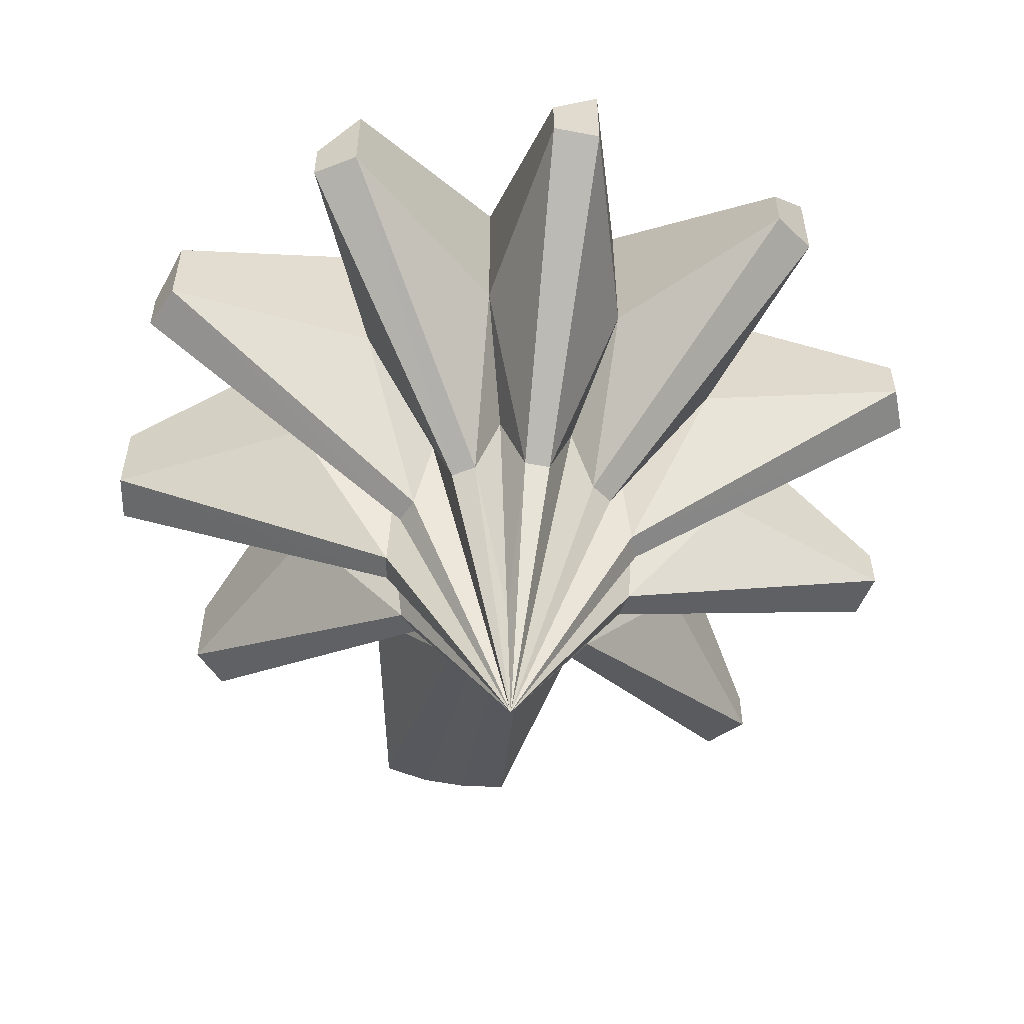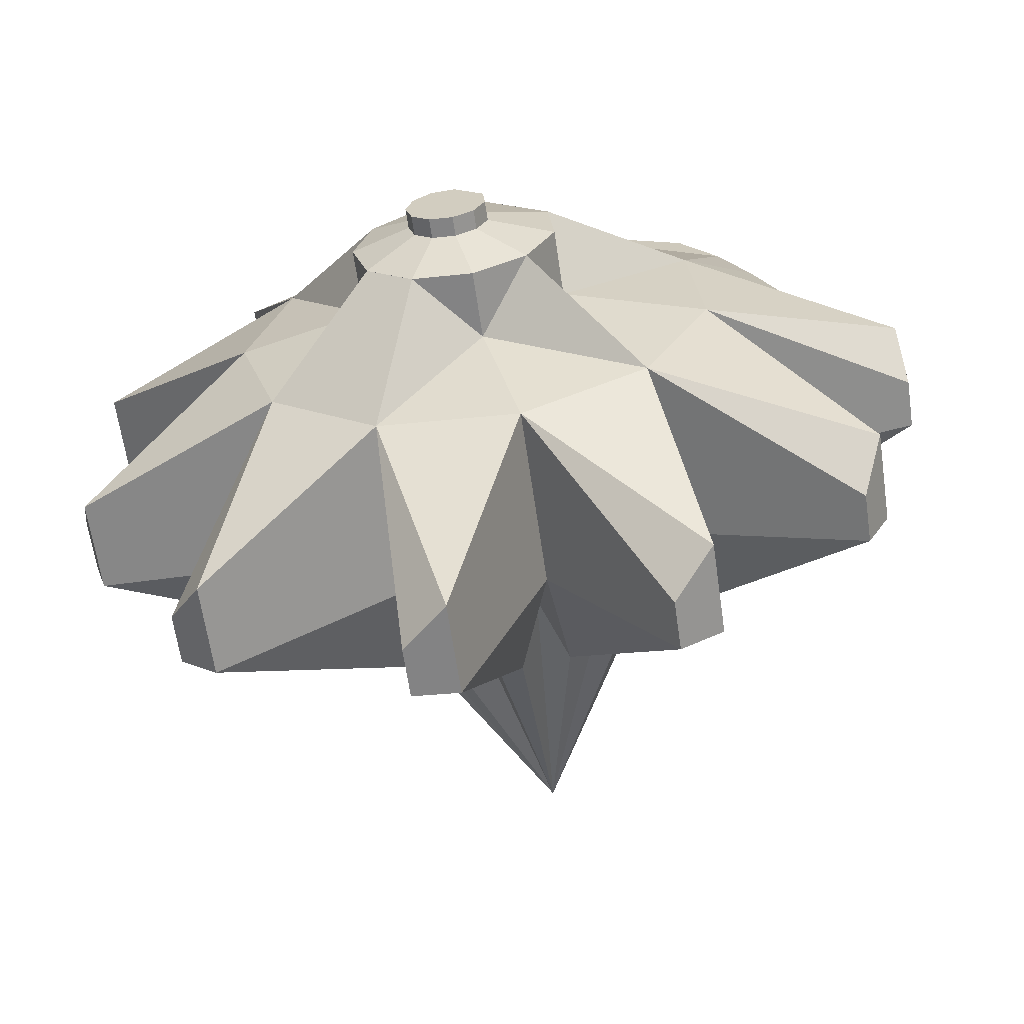
<metadata>
{"format":"obj","ext":"obj","renderer":"f3d","projection":"perspective","resolution":1024,"background":"white","views":[{"elev":-56.2,"azim":129.1,"up":"+Y"},{"elev":-62.8,"azim":-171.8,"up":"+Z"}]}
</metadata>
<code>
o 円錐
v 0.01625 4.622 4.992
v 0.5559 4.622 4.939
v 1.075 4.622 2.549
v 2.786 4.622 4.141
v 3.205 4.622 3.797
v 2.316 4.622 1.53
v 4.626 4.622 1.916
v 4.784 4.622 1.397
v 2.783 4.622 -0.006731
v 4.88 4.622 -0.9857
v 4.722 4.622 -1.505
v 2.316 4.622 -1.544
v 3.55 4.622 -3.534
v 3.131 4.622 -3.878
v 1.075 4.622 -2.562
v 0.9431 4.622 -4.885
v 0.4034 4.622 -4.938
v -0.5234 4.622 -2.72
v -1.924 4.622 -4.606
v -2.402 4.622 -4.351
v -1.94 4.622 -1.963
v -4.145 4.622 -2.766
v -4.401 4.622 -2.288
v -2.697 4.622 -0.5464
v -4.993 4.622 -0.007668
v -4.94 4.622 0.532
v -2.539 4.622 1.052
v -3.781 4.622 3.243
v -3.419 4.622 3.648
v -3.022 4.622 3.976
v -2.544 4.622 4.232
v -0.5234 4.622 2.706
v 0 0.001371 -0
v 0 2.826 -1.529
v -0.5742 2.826 -1.413
v -1.061 3.7 -1.081
v -1.386 2.826 -0.5851
v -1.5 2.826 -0
v -1.386 3.7 0.5851
v -1.061 2.826 1.081
v -0.5742 2.826 1.413
v 0 2.826 1.529
v 0.5742 3.7 1.413
v 1.061 2.826 1.081
v 1.386 2.826 0.5851
v 1.5 3.7 -0
v 1.386 2.826 -0.5851
v 1.061 2.826 -1.081
v 0.5742 3.7 -1.413
v 0.2927 2.826 1.5
v 0.8335 2.826 1.271
v 1.247 3.7 0.8495
v 1.471 2.826 0.2983
v 1.471 2.826 -0.2983
v 1.247 3.7 -0.8495
v 0.8335 2.826 -1.271
v 0.2927 2.826 -1.5
v -0.2927 3.7 -1.5
v -0.8335 2.826 -1.271
v -1.247 2.826 -0.8495
v -1.471 3.7 -0.2983
v -1.471 2.826 0.2983
v -1.247 2.826 0.8495
v -0.8335 2.826 1.271
v -0.2927 3.7 1.5
v -2.539 4.622 1.052
v -1.386 3.7 0.5851
v -1.247 2.826 0.8495
v -3.781 4.622 3.243
v 0.01625 4.622 4.992
v 0 2.826 1.529
v 0.2927 2.826 1.5
v 0.5559 4.622 4.939
v 0.5559 4.622 4.939
v 0.2927 2.826 1.5
v 0.5742 3.7 1.413
v 1.075 4.622 2.549
v 1.075 4.622 2.549
v 0.5742 3.7 1.413
v 0.8335 2.826 1.271
v 2.786 4.622 4.141
v 2.786 4.622 4.141
v 0.8335 2.826 1.271
v 1.061 2.826 1.081
v 3.205 4.622 3.797
v 2.316 4.622 1.53
v 1.247 3.7 0.8495
v 1.386 2.826 0.5851
v 4.626 4.622 1.916
v 4.626 4.622 1.916
v 1.386 2.826 0.5851
v 1.471 2.826 0.2983
v 4.784 4.622 1.397
v 4.784 4.622 1.397
v 1.471 2.826 0.2983
v 1.5 3.7 -0
v 2.783 4.622 -0.006731
v 2.783 4.622 -0.006731
v 1.5 3.7 -0
v 1.471 2.826 -0.2983
v 4.88 4.622 -0.9857
v 4.88 4.622 -0.9857
v 1.471 2.826 -0.2983
v 1.386 2.826 -0.5851
v 4.722 4.622 -1.505
v 4.722 4.622 -1.505
v 1.386 2.826 -0.5851
v 1.247 3.7 -0.8495
v 2.316 4.622 -1.544
v 2.316 4.622 -1.544
v 1.247 3.7 -0.8495
v 1.061 2.826 -1.081
v 3.55 4.622 -3.534
v 3.55 4.622 -3.534
v 1.061 2.826 -1.081
v 0.8335 2.826 -1.271
v 3.131 4.622 -3.878
v 3.131 4.622 -3.878
v 0.8335 2.826 -1.271
v 0.5742 3.7 -1.413
v 1.075 4.622 -2.562
v 1.075 4.622 -2.562
v 0.5742 3.7 -1.413
v 0.2927 2.826 -1.5
v 0.9431 4.622 -4.885
v 0.9431 4.622 -4.885
v 0.2927 2.826 -1.5
v 0 2.826 -1.529
v 0.4034 4.622 -4.938
v 0.4034 4.622 -4.938
v 0 2.826 -1.529
v -0.2927 3.7 -1.5
v -0.5234 4.622 -2.72
v -0.5234 4.622 -2.72
v -0.2927 3.7 -1.5
v -0.5742 2.826 -1.413
v -1.924 4.622 -4.606
v -1.924 4.622 -4.606
v -0.5742 2.826 -1.413
v -0.8335 2.826 -1.271
v -2.402 4.622 -4.351
v -2.402 4.622 -4.351
v -0.8335 2.826 -1.271
v -1.061 3.7 -1.081
v -1.94 4.622 -1.963
v -1.94 4.622 -1.963
v -1.061 3.7 -1.081
v -1.247 2.826 -0.8495
v -4.145 4.622 -2.766
v -4.145 4.622 -2.766
v -1.247 2.826 -0.8495
v -1.386 2.826 -0.5851
v -4.401 4.622 -2.288
v -4.401 4.622 -2.288
v -1.386 2.826 -0.5851
v -1.471 3.7 -0.2983
v -2.697 4.622 -0.5464
v -2.697 4.622 -0.5464
v -1.471 3.7 -0.2983
v -1.5 2.826 -0
v -4.993 4.622 -0.007668
v -4.993 4.622 -0.007668
v -1.5 2.826 -0
v -1.471 2.826 0.2983
v -4.94 4.622 0.532
v -4.94 4.622 0.532
v -1.471 2.826 0.2983
v -0.5234 4.622 2.706
v -0.2927 3.7 1.5
v 0 2.826 1.529
v 0.01625 4.622 4.992
v -3.781 4.622 3.243
v -1.247 2.826 0.8495
v -1.061 2.826 1.081
v -3.419 4.622 3.648
v 3.205 4.622 3.797
v 1.061 2.826 1.081
v 1.247 3.7 0.8495
v 2.316 4.622 1.53
v 0.01625 5.189 4.992
v 0.5559 5.675 4.939
v 1.075 6.7 2.549
v 2.786 5.189 4.141
v 3.205 5.675 3.797
v 2.316 6.7 1.53
v 4.626 5.189 1.916
v 4.784 5.675 1.397
v 2.783 6.7 -0.006731
v 4.88 5.189 -0.9857
v 4.722 5.675 -1.505
v 2.316 6.7 -1.544
v 3.55 5.189 -3.534
v 3.131 5.675 -3.878
v 1.075 6.7 -2.562
v 0.9431 5.189 -4.885
v 0.4034 5.675 -4.938
v -0.5234 6.7 -2.72
v -1.924 5.189 -4.606
v -2.402 5.675 -4.351
v -1.94 6.7 -1.963
v -4.145 5.189 -2.766
v -4.401 5.675 -2.288
v -2.697 6.7 -0.5464
v -4.993 5.189 -0.007668
v -4.94 5.675 0.532
v -2.539 6.7 1.052
v -3.781 5.189 3.243
v -3.419 5.349 3.648
v -3.022 5.517 3.976
v -2.544 5.675 4.232
v -0.5234 6.7 2.706
v -3.022 4.622 3.976
v -0.8335 2.826 1.271
v -0.5742 2.826 1.413
v -2.544 4.622 4.232
v -2.544 4.622 4.232
v -0.5742 2.826 1.413
v -0.2927 3.7 1.5
v -0.5234 4.622 2.706
v 0.2927 2.826 1.5
v 0 2.826 1.529
v 0 0.001371 -0
v 1.471 2.826 0.2983
v 1.386 2.826 0.5851
v 0 0.001371 -0
v 0.8335 2.826 -1.271
v 1.061 2.826 -1.081
v 0 0.001371 -0
v -0.8335 2.826 -1.271
v -0.5742 2.826 -1.413
v 0 0.001371 -0
v -1.471 2.826 0.2983
v -1.5 2.826 -0
v 0 0.001371 -0
v 1.386 2.826 0.5851
v 1.247 3.7 0.8495
v 0 0.001371 -0
v 1.061 2.826 -1.081
v 1.247 3.7 -0.8495
v 0 0.001371 -0
v -0.5742 2.826 -1.413
v -0.2927 3.7 -1.5
v 0 0.001371 -0
v -1.5 2.826 -0
v -1.471 3.7 -0.2983
v 0 0.001371 -0
v -0.5742 2.826 1.413
v -0.8335 2.826 1.271
v 0 0.001371 -0
v 1.247 3.7 0.8495
v 1.061 2.826 1.081
v 0 0.001371 -0
v 1.247 3.7 -0.8495
v 1.386 2.826 -0.5851
v 0 0.001371 -0
v -0.2927 3.7 -1.5
v 0 2.826 -1.529
v 0 0.001371 -0
v -1.471 3.7 -0.2983
v -1.386 2.826 -0.5851
v 0 0.001371 -0
v -0.8335 2.826 1.271
v -1.061 2.826 1.081
v 0 0.001371 -0
v 1.061 2.826 1.081
v 0.8335 2.826 1.271
v 0 0.001371 -0
v 1.386 2.826 -0.5851
v 1.471 2.826 -0.2983
v 0 0.001371 -0
v 0 2.826 -1.529
v 0.2927 2.826 -1.5
v 0 0.001371 -0
v -1.386 2.826 -0.5851
v -1.247 2.826 -0.8495
v 0 0.001371 -0
v -1.061 2.826 1.081
v -1.247 2.826 0.8495
v 0 0.001371 -0
v 0.8335 2.826 1.271
v 0.5742 3.7 1.413
v 0 0.001371 -0
v 1.471 2.826 -0.2983
v 1.5 3.7 -0
v 0 0.001371 -0
v 0.2927 2.826 -1.5
v 0.5742 3.7 -1.413
v 0 0.001371 -0
v -1.247 2.826 -0.8495
v -1.061 3.7 -1.081
v 0 0.001371 -0
v -1.247 2.826 0.8495
v -1.386 3.7 0.5851
v 0 0.001371 -0
v 0 2.826 1.529
v -0.2927 3.7 1.5
v 0 0.001371 -0
v 0.5742 3.7 1.413
v 0.2927 2.826 1.5
v 0 0.001371 -0
v 1.5 3.7 -0
v 1.471 2.826 0.2983
v 0 0.001371 -0
v 0.5742 3.7 -1.413
v 0.8335 2.826 -1.271
v 0 0.001371 -0
v -1.061 3.7 -1.081
v -0.8335 2.826 -1.271
v 0 0.001371 -0
v -1.386 3.7 0.5851
v -1.471 2.826 0.2983
v 0 0.001371 -0
v -0.2927 3.7 1.5
v -0.5742 2.826 1.413
v 0 0.001371 -0
v -3.419 4.622 3.648
v -1.061 2.826 1.081
v -0.8335 2.826 1.271
v -3.022 4.622 3.976
v 0.4143 1.205 -0.2854
v 0.4125 1.205 -0.2856
v 0.4125 1.205 -0.2856
v 0.5451 7.034 1.01
v 1.08 7.809 0.571
v 1.281 7.034 -0.09085
v 1.08 7.809 -0.7527
v 0.5451 7.809 -1.191
v -0.1431 7.034 -1.259
v -0.7531 7.81 -0.9332
v -1.079 7.034 -0.3232
v -1.011 7.81 0.365
v -0.1431 7.81 1.078
v -1.079 7.81 -0.3232
v -1.011 7.81 0.365
v -0.1431 7.81 1.078
v 0.5451 7.81 1.01
v 1.08 7.81 0.571
v 1.281 7.81 -0.09085
v 1.08 7.81 -0.7527
v 0.5451 7.81 -1.191
v -0.1431 7.81 -1.259
v -0.7531 7.81 -0.9332
v -0.3372 8.025 -0.2195
v -0.3107 8.025 0.04995
v 0.02919 8.025 0.3289
v 0.2986 8.025 0.3023
v 0.5079 8.025 0.1306
v 0.5865 8.025 -0.1285
v 0.5079 8.025 -0.3876
v 0.2986 8.025 -0.5593
v 0.02919 8.025 -0.5859
v -0.2096 8.025 -0.4582
v -0.3372 8.251 -0.2195
v -0.3107 8.251 0.04995
v 0.02919 8.251 0.3289
v 0.2986 8.251 0.3023
v 0.5079 8.251 0.1306
v 0.5865 8.251 -0.1285
v 0.5079 8.251 -0.3876
v 0.2986 8.251 -0.5593
v 0.02919 8.251 -0.5859
v -0.2096 8.251 -0.4582
f 66 68 69
f 71 73 70
f 75 77 74
f 78 80 81
f 83 85 82
f 86 88 89
f 91 93 90
f 95 97 94
f 98 100 101
f 103 105 102
f 107 109 106
f 110 112 113
f 115 117 114
f 119 121 118
f 122 124 125
f 127 129 126
f 131 133 130
f 134 136 137
f 139 141 138
f 143 145 142
f 146 148 149
f 151 153 150
f 155 157 154
f 158 160 161
f 163 165 162
f 168 170 171
f 172 174 175
f 177 179 176
f 191 193 194
f 213 215 212
f 217 219 216
f 220 221 222
f 223 224 225
f 226 227 228
f 229 230 231
f 232 233 234
f 235 236 237
f 238 321 240
f 241 242 243
f 244 245 246
f 247 248 249
f 250 251 252
f 254 322 253
f 256 257 258
f 259 260 261
f 262 263 264
f 265 266 267
f 268 269 270
f 271 272 273
f 274 275 276
f 277 278 279
f 280 281 282
f 283 284 285
f 286 287 288
f 289 290 291
f 292 293 294
f 295 296 297
f 298 299 300
f 301 302 303
f 304 305 306
f 307 308 309
f 310 311 312
f 313 314 315
f 317 319 316
f 39 66 27
f 63 67 39
f 28 68 63
f 27 69 28
f 42 70 1
f 50 71 42
f 2 72 50
f 1 73 2
f 50 74 2
f 43 75 50
f 3 76 43
f 2 77 3
f 43 78 3
f 51 79 43
f 4 80 51
f 3 81 4
f 51 82 4
f 44 83 51
f 5 84 44
f 4 85 5
f 52 86 6
f 45 87 52
f 7 88 45
f 6 89 7
f 45 90 7
f 53 91 45
f 8 92 53
f 7 93 8
f 53 94 8
f 46 95 53
f 9 96 46
f 8 97 9
f 46 98 9
f 54 99 46
f 10 100 54
f 9 101 10
f 54 102 10
f 47 103 54
f 11 104 47
f 10 105 11
f 47 106 11
f 55 107 47
f 12 108 55
f 11 109 12
f 55 110 12
f 48 111 55
f 13 112 48
f 12 113 13
f 48 114 13
f 56 115 48
f 14 116 56
f 13 117 14
f 56 118 14
f 49 119 56
f 15 120 49
f 14 121 15
f 49 122 15
f 57 123 49
f 16 124 57
f 15 125 16
f 57 126 16
f 34 127 57
f 17 128 34
f 16 129 17
f 34 130 17
f 58 131 34
f 18 132 58
f 17 133 18
f 58 134 18
f 35 135 58
f 19 136 35
f 18 137 19
f 35 138 19
f 59 139 35
f 20 140 59
f 19 141 20
f 59 142 20
f 36 143 59
f 21 144 36
f 20 145 21
f 36 146 21
f 60 147 36
f 22 148 60
f 21 149 22
f 60 150 22
f 37 151 60
f 23 152 37
f 22 153 23
f 37 154 23
f 61 155 37
f 24 156 61
f 23 157 24
f 61 158 24
f 38 159 61
f 25 160 38
f 24 161 25
f 38 162 25
f 62 163 38
f 26 164 62
f 25 165 26
f 62 166 26
f 62 39 167
f 27 26 166
f 65 168 32
f 42 169 65
f 1 170 42
f 32 171 1
f 63 172 28
f 40 173 63
f 29 174 40
f 28 175 29
f 44 176 5
f 52 177 44
f 6 178 52
f 5 179 6
f 2 180 1
f 3 181 2
f 3 183 182
f 5 183 4
f 6 184 5
f 6 186 185
f 8 186 7
f 9 187 8
f 9 189 188
f 11 189 10
f 12 190 11
f 12 192 191
f 14 192 13
f 15 193 14
f 15 195 194
f 17 195 16
f 18 196 17
f 18 198 197
f 20 198 19
f 21 199 20
f 21 201 200
f 23 201 22
f 24 202 23
f 24 204 203
f 26 204 25
f 27 205 26
f 27 207 206
f 29 207 28
f 30 208 29
f 31 209 30
f 32 210 31
f 32 180 211
f 64 212 30
f 41 213 64
f 31 214 41
f 30 215 31
f 41 216 31
f 65 217 41
f 32 218 65
f 31 219 32
f 42 220 50
f 33 221 42
f 50 222 33
f 45 223 53
f 33 224 45
f 53 225 33
f 48 226 56
f 33 227 48
f 56 228 33
f 35 229 59
f 33 230 35
f 59 231 33
f 38 232 62
f 33 233 38
f 62 234 33
f 52 235 45
f 33 236 52
f 45 237 33
f 55 238 48
f 33 321 320
f 48 240 33
f 58 241 35
f 33 242 58
f 35 243 33
f 61 244 38
f 33 245 61
f 38 246 33
f 64 247 41
f 33 248 64
f 41 249 33
f 44 250 52
f 33 251 44
f 52 252 33
f 47 253 55
f 33 254 47
f 320 253 322
f 34 256 58
f 33 257 34
f 58 258 33
f 37 259 61
f 33 260 37
f 61 261 33
f 40 262 64
f 33 263 40
f 64 264 33
f 51 265 44
f 33 266 51
f 44 267 33
f 54 268 47
f 33 269 54
f 47 270 33
f 57 271 34
f 33 272 57
f 34 273 33
f 60 274 37
f 33 275 60
f 37 276 33
f 63 277 40
f 33 278 63
f 40 279 33
f 43 280 51
f 33 281 43
f 51 282 33
f 46 283 54
f 33 284 46
f 54 285 33
f 49 286 57
f 33 287 49
f 57 288 33
f 36 289 60
f 33 290 36
f 60 291 33
f 39 292 63
f 33 293 39
f 63 294 33
f 65 295 42
f 33 296 65
f 42 297 33
f 50 298 43
f 33 299 50
f 43 300 33
f 53 301 46
f 33 302 53
f 46 303 33
f 56 304 49
f 33 305 56
f 49 306 33
f 59 307 36
f 33 308 59
f 36 309 33
f 62 310 39
f 33 311 62
f 39 312 33
f 41 313 65
f 33 314 41
f 65 315 33
f 40 316 29
f 64 317 40
f 30 318 64
f 29 319 30
f 33 322 255
f 320 239 55
f 27 167 39
f 185 188 325
f 211 332 331
f 200 329 328
f 191 326 325
f 211 323 332
f 200 203 330
f 191 194 327
f 185 324 323
f 206 331 330
f 194 197 328
f 332 334 335
f 341 342 352
f 329 341 342
f 326 338 339
f 332 323 336
f 329 330 333
f 326 340 327
f 324 336 337
f 331 333 334
f 327 328 341
f 324 325 338
f 345 346 356
f 339 349 348
f 336 346 345
f 342 333 343
f 339 340 350
f 337 347 346
f 333 334 344
f 340 341 351
f 338 348 347
f 335 345 344
f 360 354 356
f 352 343 353
f 350 360 359
f 346 347 357
f 344 354 353
f 350 351 361
f 348 358 357
f 344 345 355
f 352 362 361
f 349 359 358
f 66 67 68
f 71 72 73
f 75 76 77
f 78 79 80
f 83 84 85
f 86 87 88
f 91 92 93
f 95 96 97
f 98 99 100
f 103 104 105
f 107 108 109
f 110 111 112
f 115 116 117
f 119 120 121
f 122 123 124
f 127 128 129
f 131 132 133
f 134 135 136
f 139 140 141
f 143 144 145
f 146 147 148
f 151 152 153
f 155 156 157
f 158 159 160
f 163 164 165
f 168 169 170
f 172 173 174
f 177 178 179
f 211 180 181
f 182 183 184
f 211 181 182
f 209 210 211
f 207 208 206
f 208 209 206
f 204 205 203
f 205 206 203
f 206 209 211
f 201 202 200
f 202 203 200
f 198 199 197
f 199 200 197
f 203 206 200
f 206 211 197
f 200 206 197
f 182 184 185
f 211 182 194
f 197 211 194
f 185 186 187
f 182 185 191
f 195 196 194
f 196 197 194
f 185 187 188
f 188 189 190
f 191 192 193
f 188 190 191
f 182 191 194
f 185 188 191
f 213 214 215
f 217 218 219
f 238 239 321
f 254 255 322
f 317 318 319
f 39 67 66
f 63 68 67
f 28 69 68
f 27 66 69
f 42 71 70
f 50 72 71
f 2 73 72
f 1 70 73
f 50 75 74
f 43 76 75
f 3 77 76
f 2 74 77
f 43 79 78
f 51 80 79
f 4 81 80
f 3 78 81
f 51 83 82
f 44 84 83
f 5 85 84
f 4 82 85
f 52 87 86
f 45 88 87
f 7 89 88
f 6 86 89
f 45 91 90
f 53 92 91
f 8 93 92
f 7 90 93
f 53 95 94
f 46 96 95
f 9 97 96
f 8 94 97
f 46 99 98
f 54 100 99
f 10 101 100
f 9 98 101
f 54 103 102
f 47 104 103
f 11 105 104
f 10 102 105
f 47 107 106
f 55 108 107
f 12 109 108
f 11 106 109
f 55 111 110
f 48 112 111
f 13 113 112
f 12 110 113
f 48 115 114
f 56 116 115
f 14 117 116
f 13 114 117
f 56 119 118
f 49 120 119
f 15 121 120
f 14 118 121
f 49 123 122
f 57 124 123
f 16 125 124
f 15 122 125
f 57 127 126
f 34 128 127
f 17 129 128
f 16 126 129
f 34 131 130
f 58 132 131
f 18 133 132
f 17 130 133
f 58 135 134
f 35 136 135
f 19 137 136
f 18 134 137
f 35 139 138
f 59 140 139
f 20 141 140
f 19 138 141
f 59 143 142
f 36 144 143
f 21 145 144
f 20 142 145
f 36 147 146
f 60 148 147
f 22 149 148
f 21 146 149
f 60 151 150
f 37 152 151
f 23 153 152
f 22 150 153
f 37 155 154
f 61 156 155
f 24 157 156
f 23 154 157
f 61 159 158
f 38 160 159
f 25 161 160
f 24 158 161
f 38 163 162
f 62 164 163
f 26 165 164
f 25 162 165
f 62 167 166
f 65 169 168
f 42 170 169
f 1 171 170
f 32 168 171
f 63 173 172
f 40 174 173
f 29 175 174
f 28 172 175
f 44 177 176
f 52 178 177
f 6 179 178
f 5 176 179
f 2 181 180
f 3 182 181
f 3 4 183
f 5 184 183
f 6 185 184
f 6 7 186
f 8 187 186
f 9 188 187
f 9 10 189
f 11 190 189
f 12 191 190
f 12 13 192
f 14 193 192
f 15 194 193
f 15 16 195
f 17 196 195
f 18 197 196
f 18 19 198
f 20 199 198
f 21 200 199
f 21 22 201
f 23 202 201
f 24 203 202
f 24 25 204
f 26 205 204
f 27 206 205
f 27 28 207
f 29 208 207
f 30 209 208
f 31 210 209
f 32 211 210
f 32 1 180
f 64 213 212
f 41 214 213
f 31 215 214
f 30 212 215
f 41 217 216
f 65 218 217
f 32 219 218
f 31 216 219
f 42 221 220
f 33 222 221
f 50 220 222
f 45 224 223
f 33 225 224
f 53 223 225
f 48 227 226
f 33 228 227
f 56 226 228
f 35 230 229
f 33 231 230
f 59 229 231
f 38 233 232
f 33 234 233
f 62 232 234
f 52 236 235
f 33 237 236
f 45 235 237
f 55 239 238
f 33 240 321
f 48 238 240
f 58 242 241
f 33 243 242
f 35 241 243
f 61 245 244
f 33 246 245
f 38 244 246
f 64 248 247
f 33 249 248
f 41 247 249
f 44 251 250
f 33 252 251
f 52 250 252
f 47 254 253
f 33 255 254
f 320 55 253
f 34 257 256
f 33 258 257
f 58 256 258
f 37 260 259
f 33 261 260
f 61 259 261
f 40 263 262
f 33 264 263
f 64 262 264
f 51 266 265
f 33 267 266
f 44 265 267
f 54 269 268
f 33 270 269
f 47 268 270
f 57 272 271
f 33 273 272
f 34 271 273
f 60 275 274
f 33 276 275
f 37 274 276
f 63 278 277
f 33 279 278
f 40 277 279
f 43 281 280
f 33 282 281
f 51 280 282
f 46 284 283
f 33 285 284
f 54 283 285
f 49 287 286
f 33 288 287
f 57 286 288
f 36 290 289
f 33 291 290
f 60 289 291
f 39 293 292
f 33 294 293
f 63 292 294
f 65 296 295
f 33 297 296
f 42 295 297
f 50 299 298
f 33 300 299
f 43 298 300
f 53 302 301
f 33 303 302
f 46 301 303
f 56 305 304
f 33 306 305
f 49 304 306
f 59 308 307
f 33 309 308
f 36 307 309
f 62 311 310
f 33 312 311
f 39 310 312
f 41 314 313
f 33 315 314
f 65 313 315
f 40 317 316
f 64 318 317
f 30 319 318
f 29 316 319
f 33 320 322
f 320 321 239
f 27 166 167
f 185 325 324
f 211 331 206
f 200 328 197
f 191 325 188
f 211 182 323
f 200 330 329
f 191 327 326
f 185 323 182
f 206 330 203
f 194 328 327
f 332 331 334
f 341 352 351
f 329 341 328
f 326 338 325
f 332 335 336
f 329 342 333
f 326 339 340
f 324 336 323
f 331 333 330
f 327 340 341
f 324 337 338
f 345 356 355
f 339 348 338
f 336 345 335
f 342 343 352
f 339 350 349
f 337 346 336
f 333 344 343
f 340 351 350
f 338 347 337
f 335 344 334
f 354 362 353
f 362 354 361
f 361 354 360
f 360 358 359
f 358 360 357
f 357 360 356
f 356 354 355
f 352 353 362
f 350 359 349
f 346 357 356
f 344 353 343
f 350 361 360
f 348 357 347
f 344 355 354
f 352 361 351
f 349 358 348
o 円錐.001

</code>
